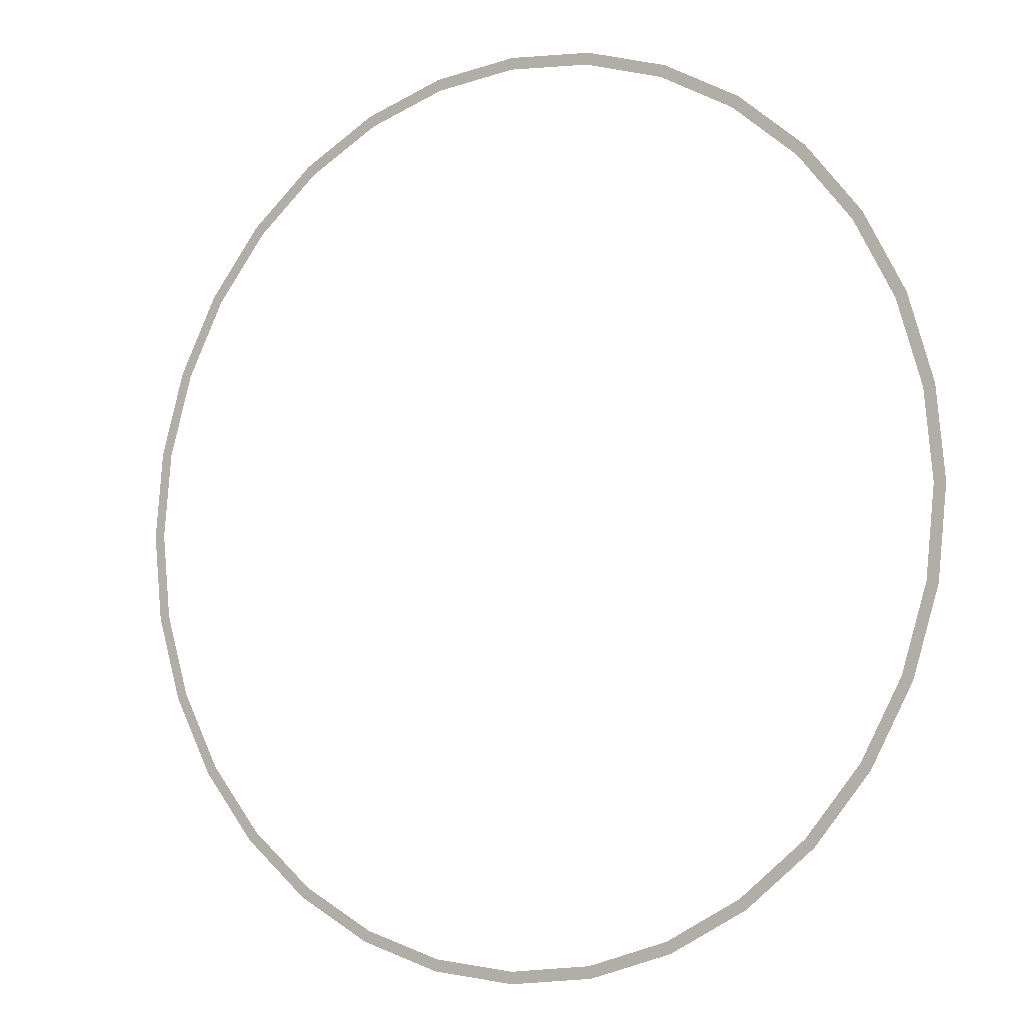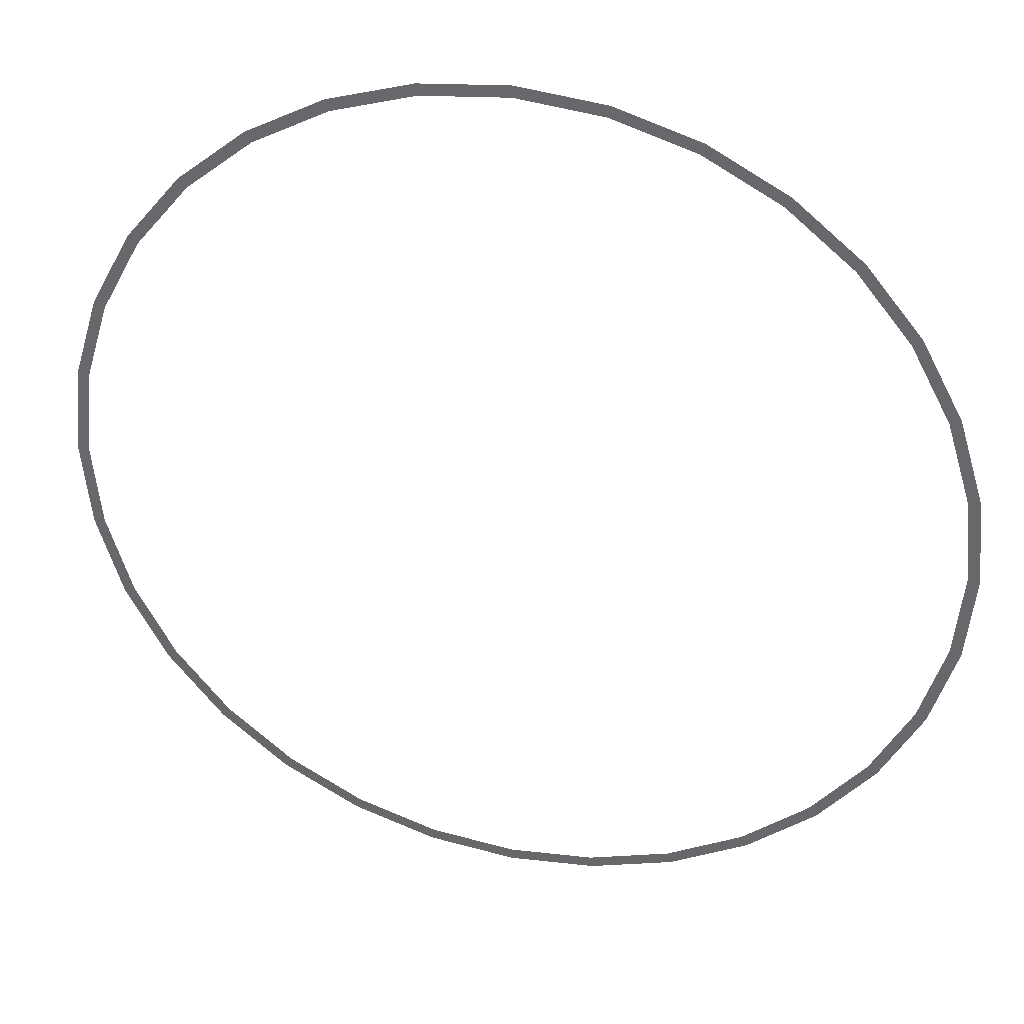
<metadata>
{"format":"obj","ext":"obj","renderer":"f3d","projection":"perspective","resolution":1024,"background":"white","views":[{"elev":-6.2,"azim":-147.2,"up":"+Z"},{"elev":34.9,"azim":-165.3,"up":"+Z"}]}
</metadata>
<code>
o Circle
v 0.001037 0.01001 -1
v -0.1941 0.01001 -0.9808
v -0.3816 0.01001 -0.9239
v -0.5545 0.01001 -0.8315
v -0.7061 0.01001 -0.7071
v -0.8304 0.01001 -0.5556
v -0.9228 0.01001 -0.3827
v -0.9797 0.01001 -0.1951
v -0.999 0.01001 0
v -0.9797 0.01001 0.1951
v -0.9228 0.01001 0.3827
v -0.8304 0.01001 0.5556
v -0.7061 0.01001 0.7071
v -0.5545 0.01001 0.8315
v -0.3816 0.01001 0.9239
v -0.1941 0.01001 0.9808
v 0.001038 0.01001 1
v 0.1961 0.01001 0.9808
v 0.3837 0.01001 0.9239
v 0.5566 0.01001 0.8315
v 0.7081 0.01001 0.7071
v 0.8325 0.01001 0.5556
v 0.9249 0.01001 0.3827
v 0.9818 0.01001 0.1951
v 1.001 0.01001 -1e-06
v 0.9818 0.01001 -0.1951
v 0.9249 0.01001 -0.3827
v 0.8325 0.01001 -0.5556
v 0.7081 0.01001 -0.7071
v 0.5566 0.01001 -0.8315
v 0.3837 0.01001 -0.9239
v 0.1961 0.01001 -0.9808
v 0.001037 0.009994 -0.974
v -0.189 0.009994 -0.9553
v -0.3717 0.009994 -0.8999
v -0.5401 0.009994 -0.8098
v -0.6877 0.009994 -0.6887
v -0.8088 0.009994 -0.5411
v -0.8988 0.009994 -0.3727
v -0.9542 0.009994 -0.19
v -0.973 0.009994 0
v -0.9542 0.009994 0.19
v -0.8988 0.009994 0.3727
v -0.8088 0.009994 0.5411
v -0.6877 0.009994 0.6887
v -0.5401 0.009994 0.8098
v -0.3717 0.009994 0.8999
v -0.189 0.009994 0.9553
v 0.001038 0.009994 0.974
v 0.1911 0.009994 0.9553
v 0.3738 0.009994 0.8999
v 0.5422 0.009994 0.8098
v 0.6898 0.009994 0.6887
v 0.8109 0.009994 0.5411
v 0.9009 0.009994 0.3727
v 0.9563 0.009994 0.19
v 0.975 0.009994 -1e-06
v 0.9563 0.009994 -0.19
v 0.9009 0.009994 -0.3727
v 0.8109 0.009994 -0.5411
v 0.6898 0.009994 -0.6887
v 0.5422 0.009994 -0.8098
v 0.3738 0.009994 -0.8999
v 0.1911 0.009994 -0.9553
f 19 20 52 51
f 14 15 47 46
f 9 10 42 41
f 4 5 37 36
f 30 31 63 62
f 25 26 58 57
f 20 21 53 52
f 15 16 48 47
f 10 11 43 42
f 5 6 38 37
f 31 32 64 63
f 26 27 59 58
f 21 22 54 53
f 16 17 49 48
f 11 12 44 43
f 6 7 39 38
f 1 2 34 33
f 32 1 33 64
f 27 28 60 59
f 22 23 55 54
f 17 18 50 49
f 12 13 45 44
f 7 8 40 39
f 2 3 35 34
f 28 29 61 60
f 23 24 56 55
f 18 19 51 50
f 13 14 46 45
f 8 9 41 40
f 3 4 36 35
f 29 30 62 61
f 24 25 57 56

</code>
